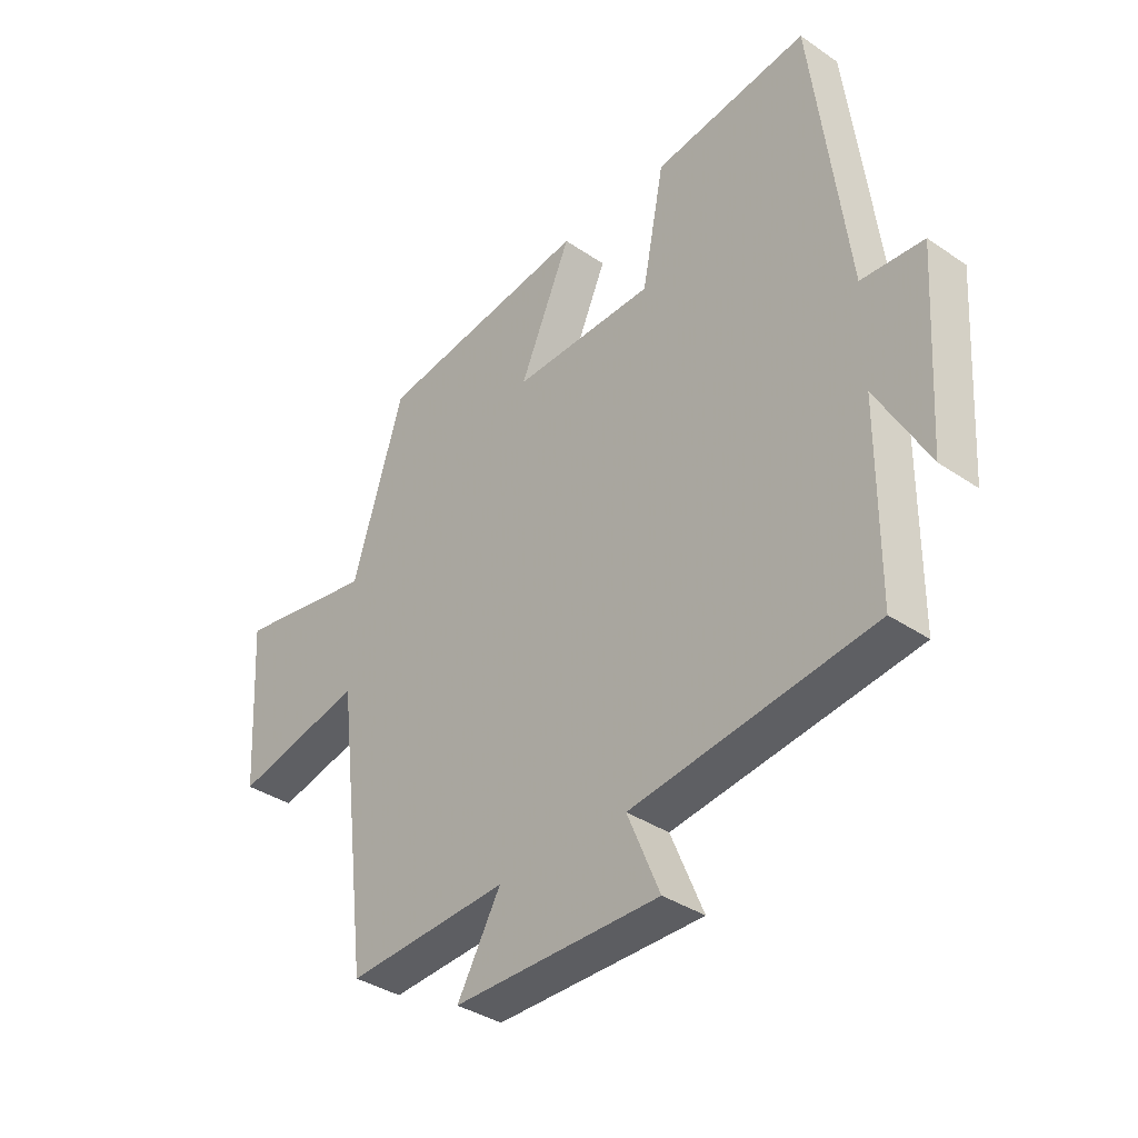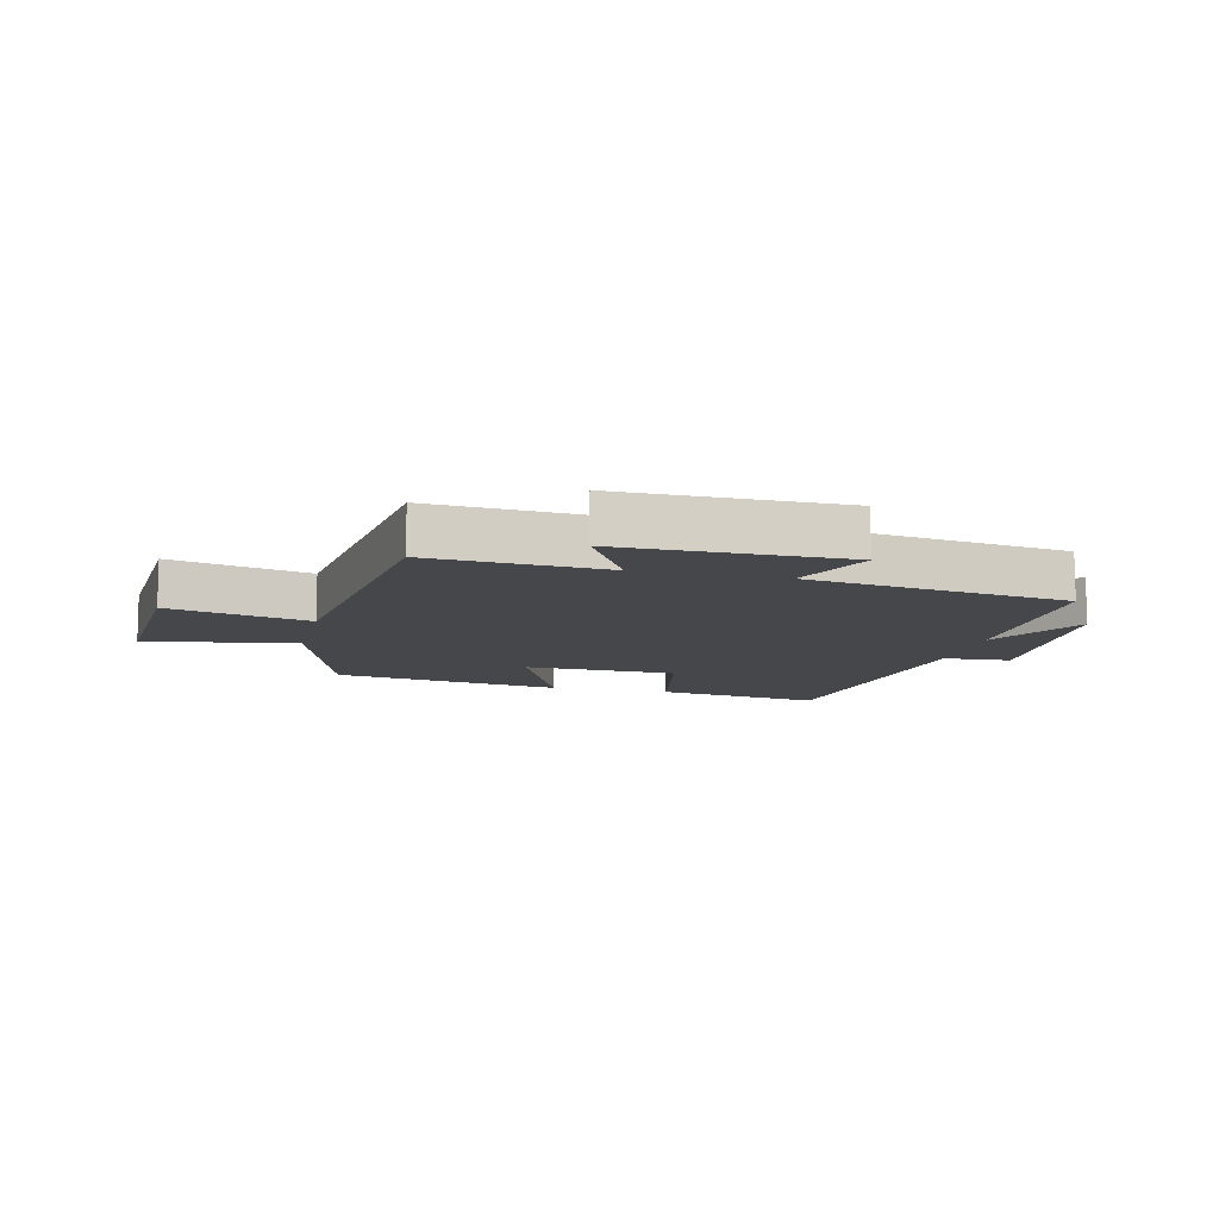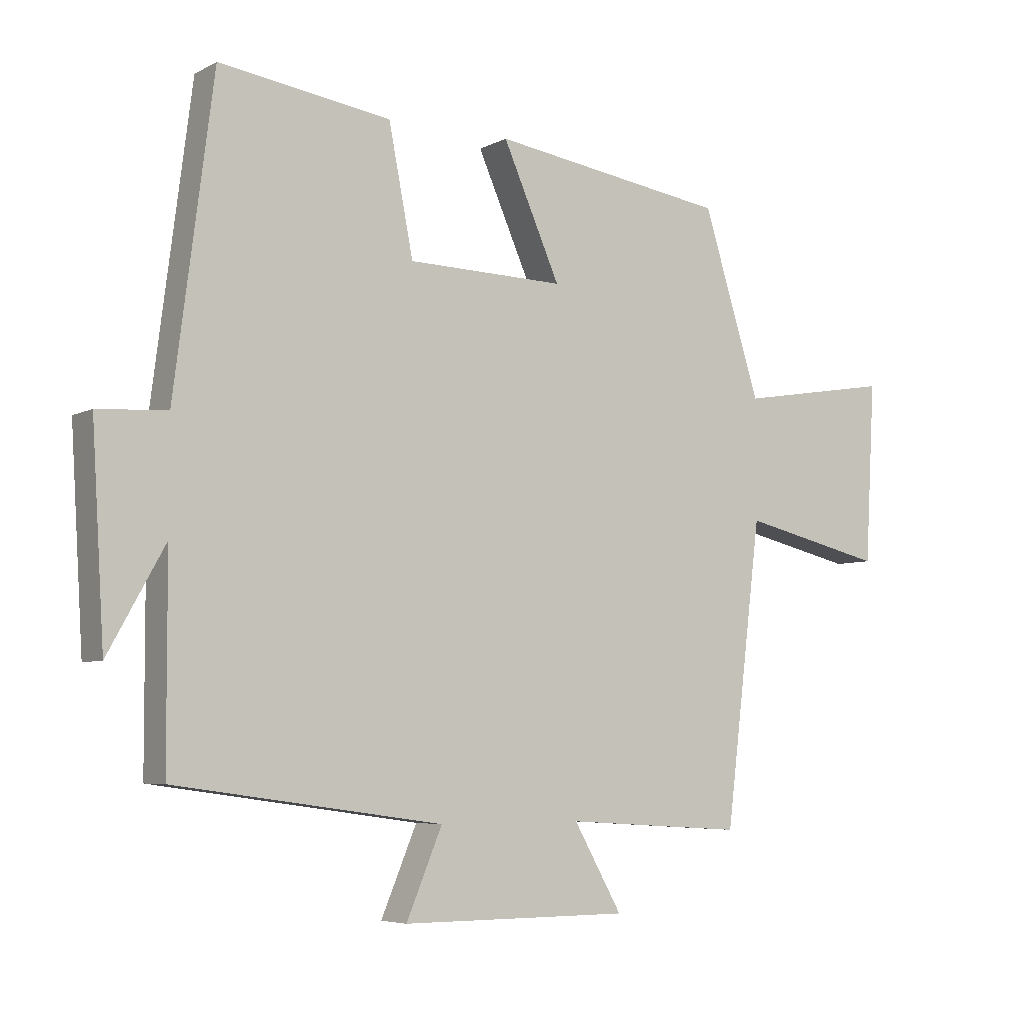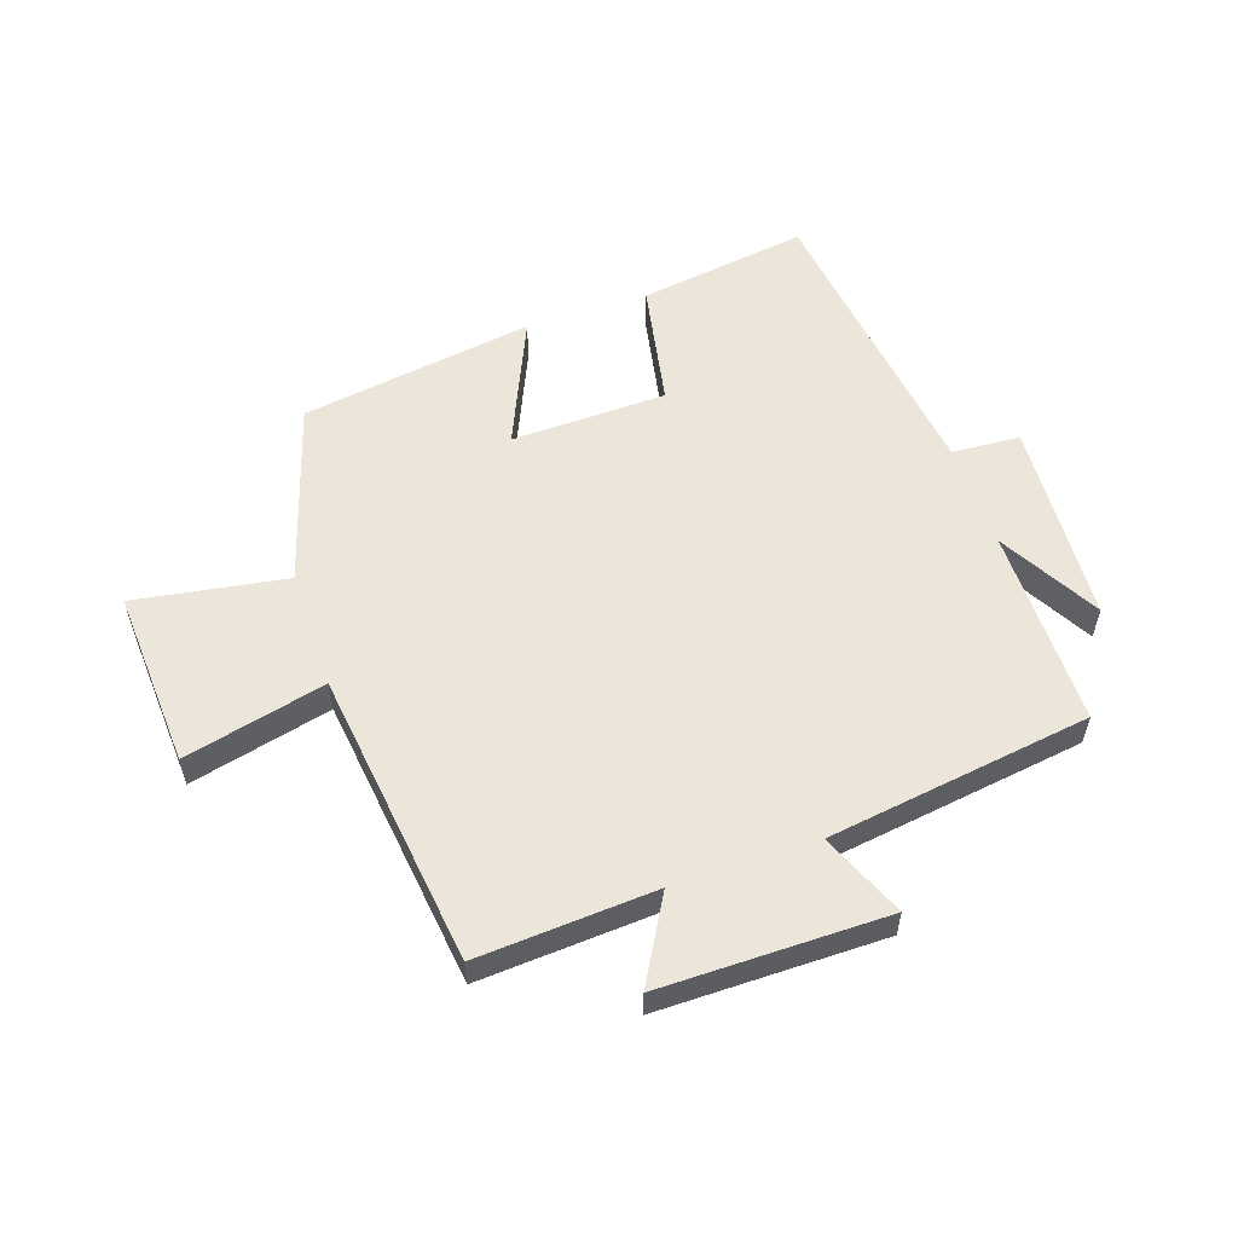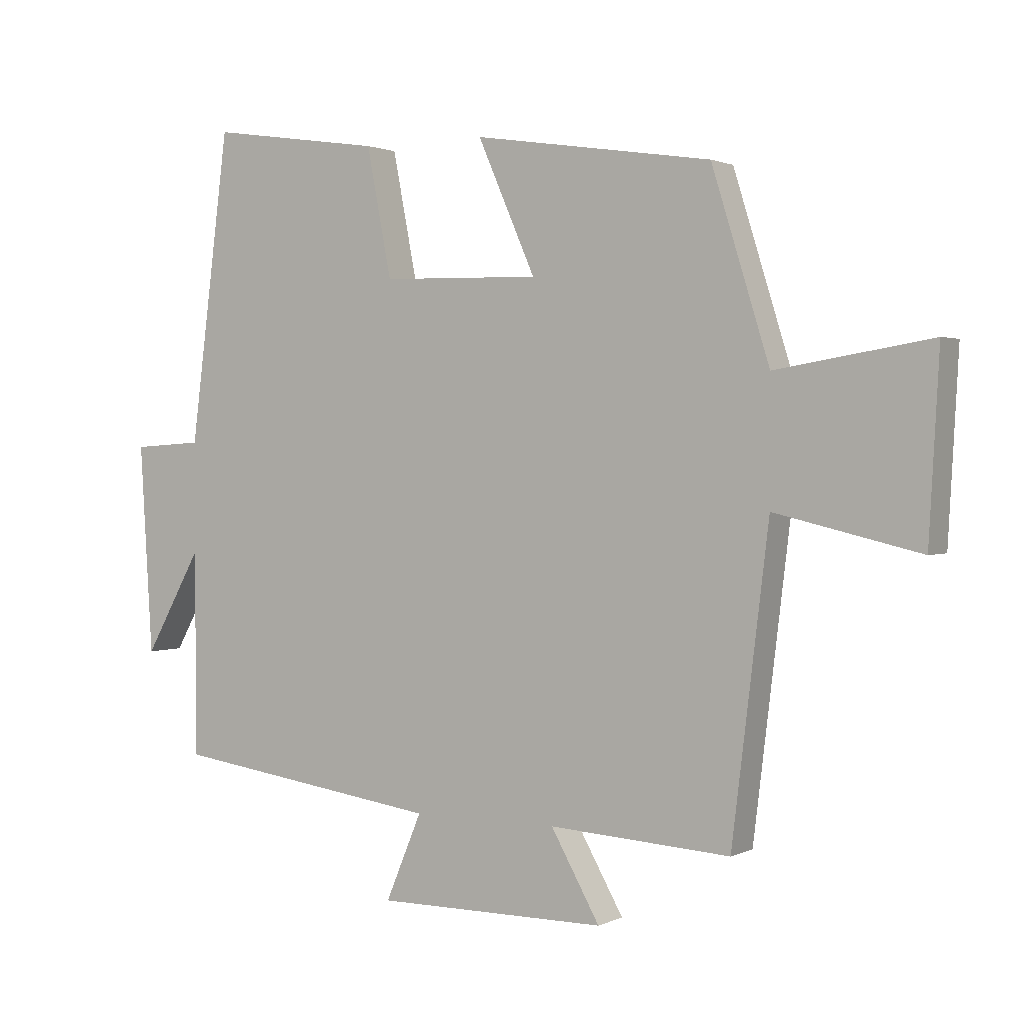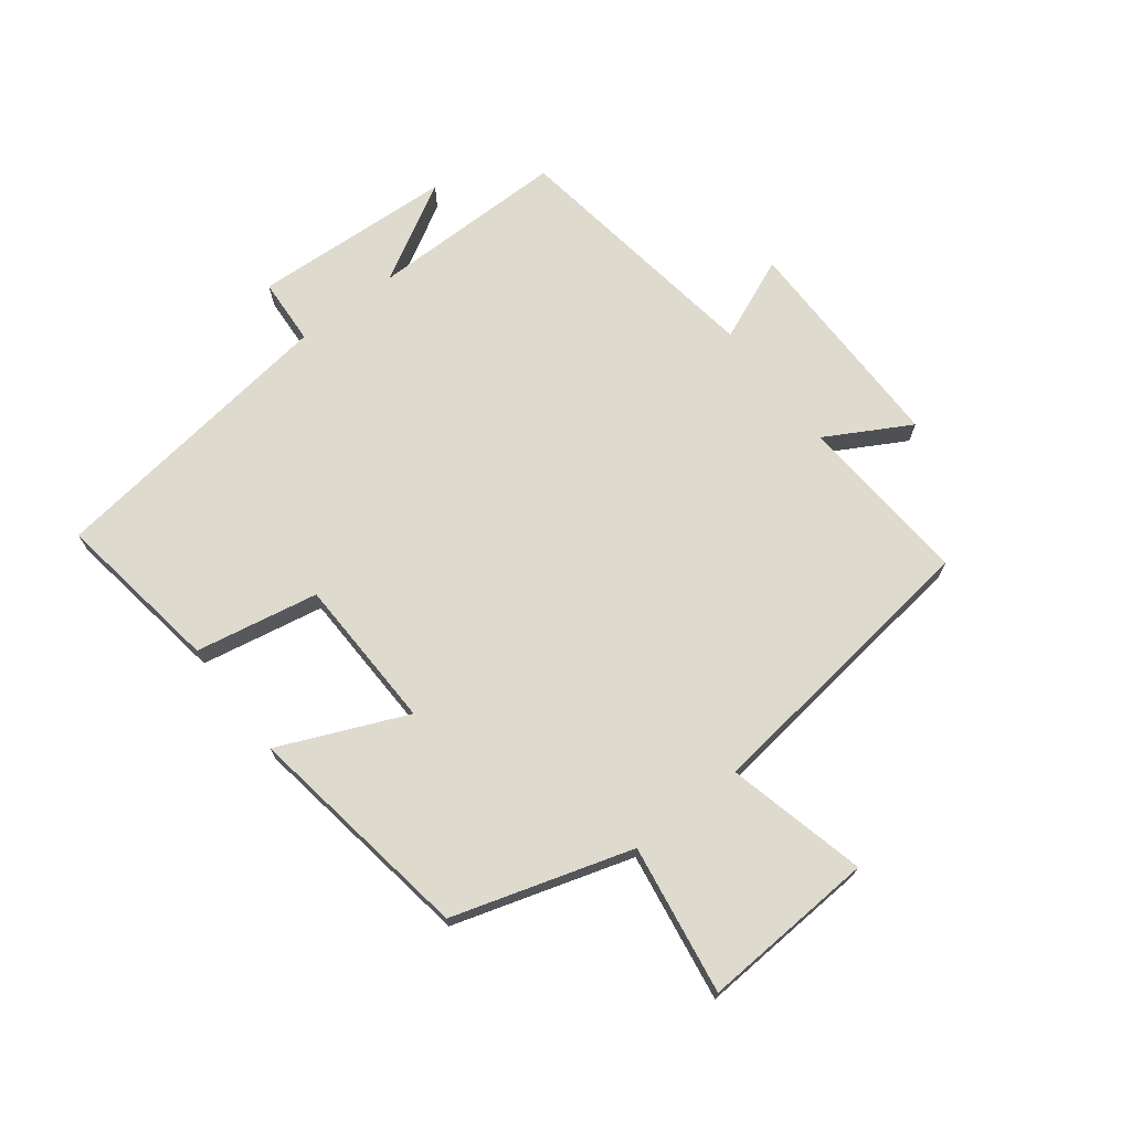
<metadata>
{"format":"obj","ext":"obj","renderer":"f3d","projection":"perspective","resolution":1024,"background":"white","views":[{"elev":-36.4,"azim":-131.6,"up":"+Z"},{"elev":-10.6,"azim":166.5,"up":"+Y"},{"elev":-5.6,"azim":-33.2,"up":"+Z"},{"elev":56.3,"azim":161.2,"up":"+Y"},{"elev":1.5,"azim":31.4,"up":"+Z"},{"elev":71.1,"azim":52.2,"up":"+Y"}]}
</metadata>
<code>
v 0.409 0.07 0.443
v 0.5 0.07 0.151
v 0.744 0.07 0.191
v 0.728 0.07 -0.095
v 0.5 0.07 -0.041
v 0.442 0.07 -0.518
v 0.156 0.07 -0.5
v 0.233 0.07 -0.636
v -0.131 0.07 -0.636
v -0.074 0.07 -0.5
v -0.499 0.07 -0.44
v -0.5 0.07 -0.119
v -0.59 0.07 -0.28
v -0.61 0.07 0.048
v -0.5 0.07 0.055
v -0.438 0.07 0.54
v -0.165 0.07 0.5
v -0.126 0.07 0.299
v 0.124 0.07 0.293
v 0.033 0.07 0.5
v 0.409 0 0.443
v 0.5 0 0.151
v 0.744 0 0.191
v 0.728 0 -0.095
v 0.5 0 -0.041
v 0.442 0 -0.518
v 0.156 0 -0.5
v 0.233 0 -0.636
v -0.131 0 -0.636
v -0.074 0 -0.5
v -0.499 0 -0.44
v -0.5 0 -0.119
v -0.59 0 -0.28
v -0.61 0 0.048
v -0.5 0 0.055
v -0.438 0 0.54
v -0.165 0 0.5
v -0.126 0 0.299
v 0.124 0 0.293
v 0.033 0 0.5
f 19 20 1 2
f 18 19 2
f 15 16 17 18
f 15 18 2
f 12 13 14 15
f 12 15 2
f 11 12 2
f 10 11 2
f 7 8 9 10
f 7 10 2
f 5 6 7 2
f 2 3 4 5
f 22 21 40 39
f 22 39 38
f 38 37 36 35
f 22 38 35
f 35 34 33 32
f 22 35 32
f 22 32 31
f 22 31 30
f 30 29 28 27
f 22 30 27
f 22 27 26 25
f 25 24 23 22
f 1 21 22 2
f 2 22 23 3
f 3 23 24 4
f 4 24 25 5
f 5 25 26 6
f 6 26 27 7
f 7 27 28 8
f 8 28 29 9
f 9 29 30 10
f 10 30 31 11
f 11 31 32 12
f 12 32 33 13
f 13 33 34 14
f 14 34 35 15
f 15 35 36 16
f 16 36 37 17
f 17 37 38 18
f 18 38 39 19
f 19 39 40 20
f 20 40 21 1

</code>
